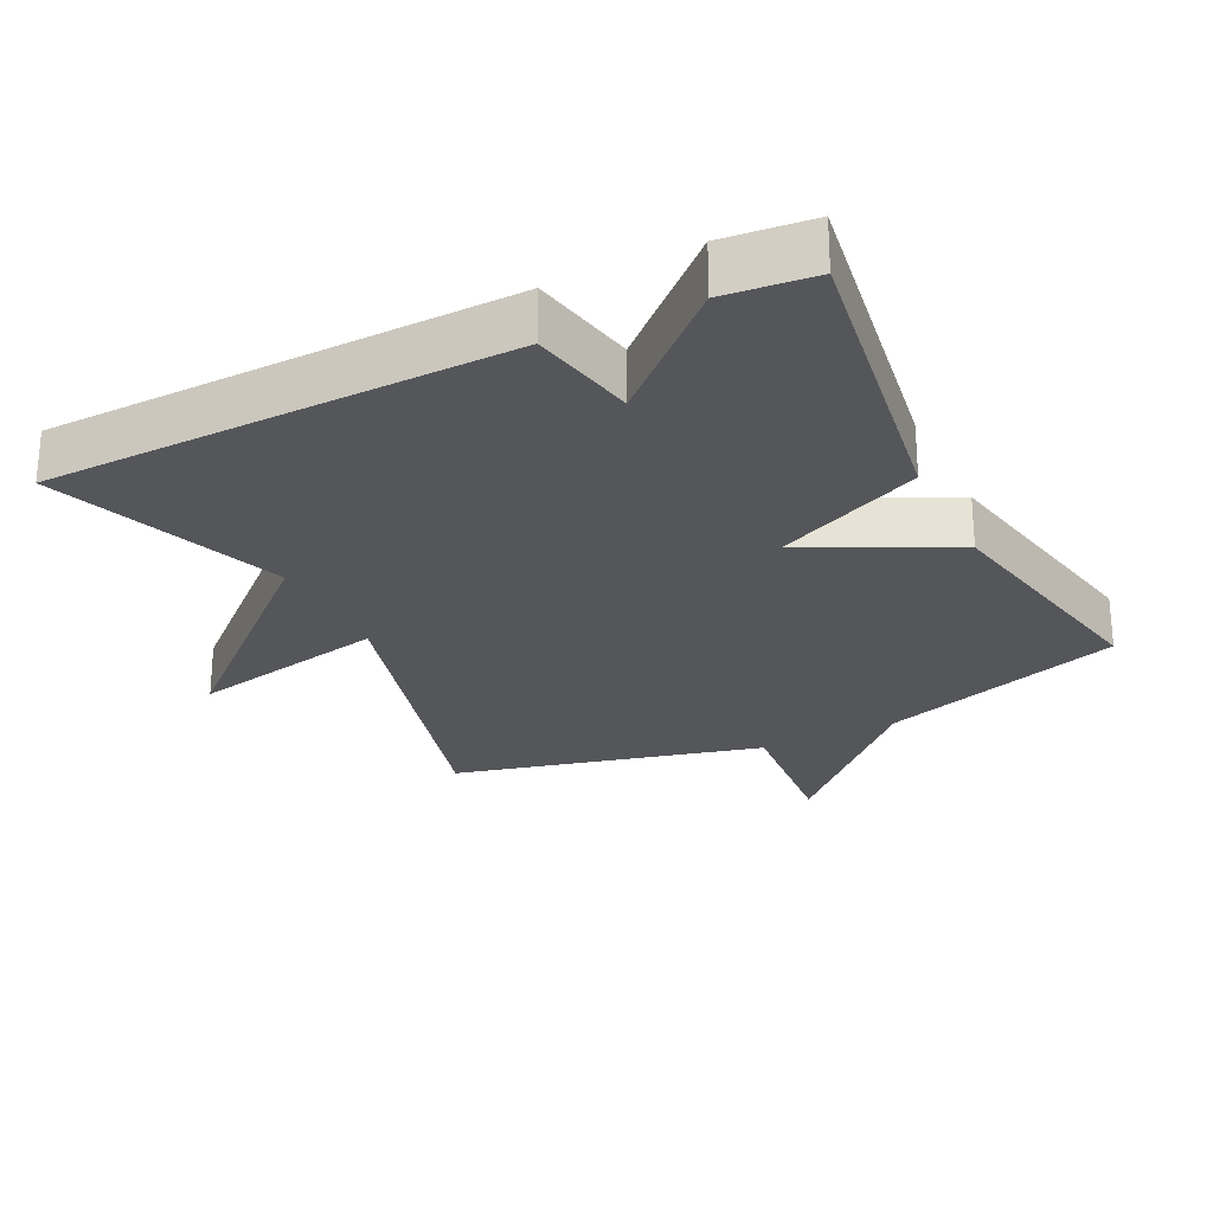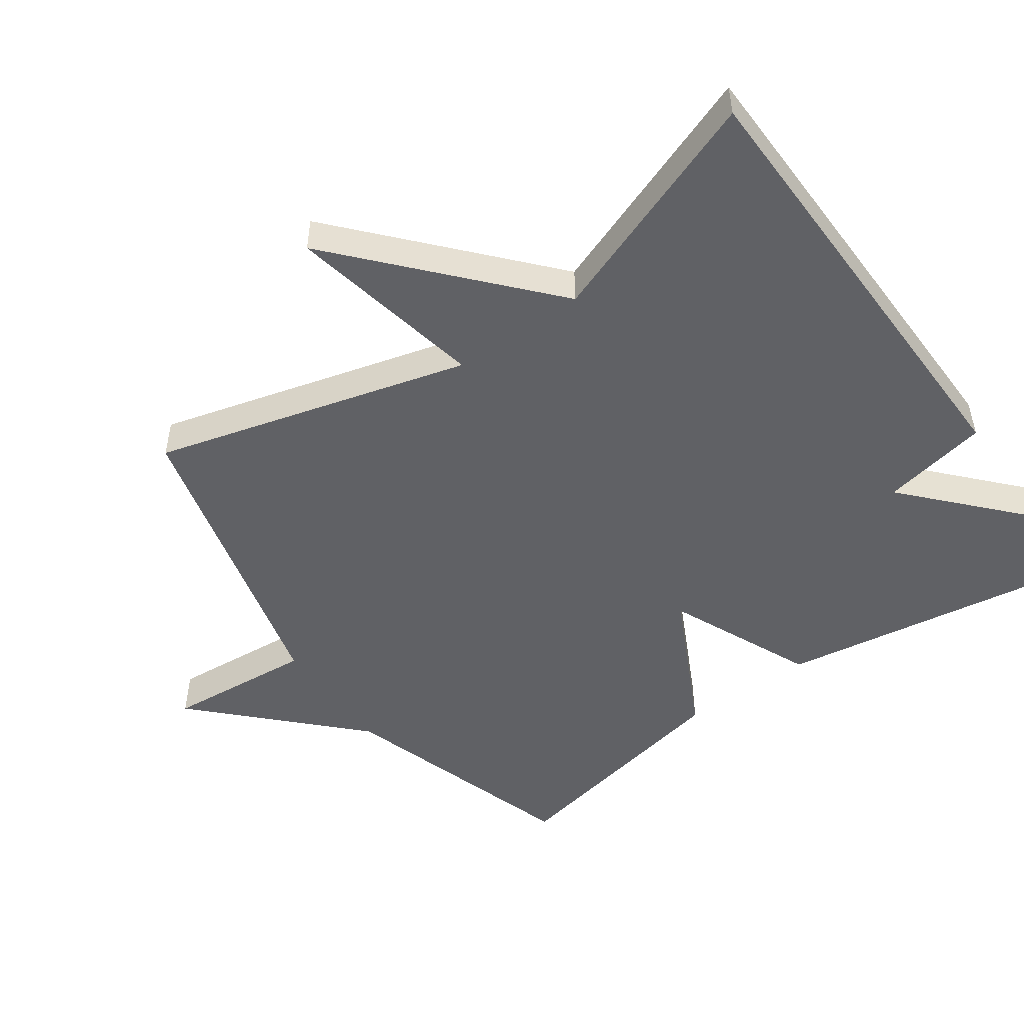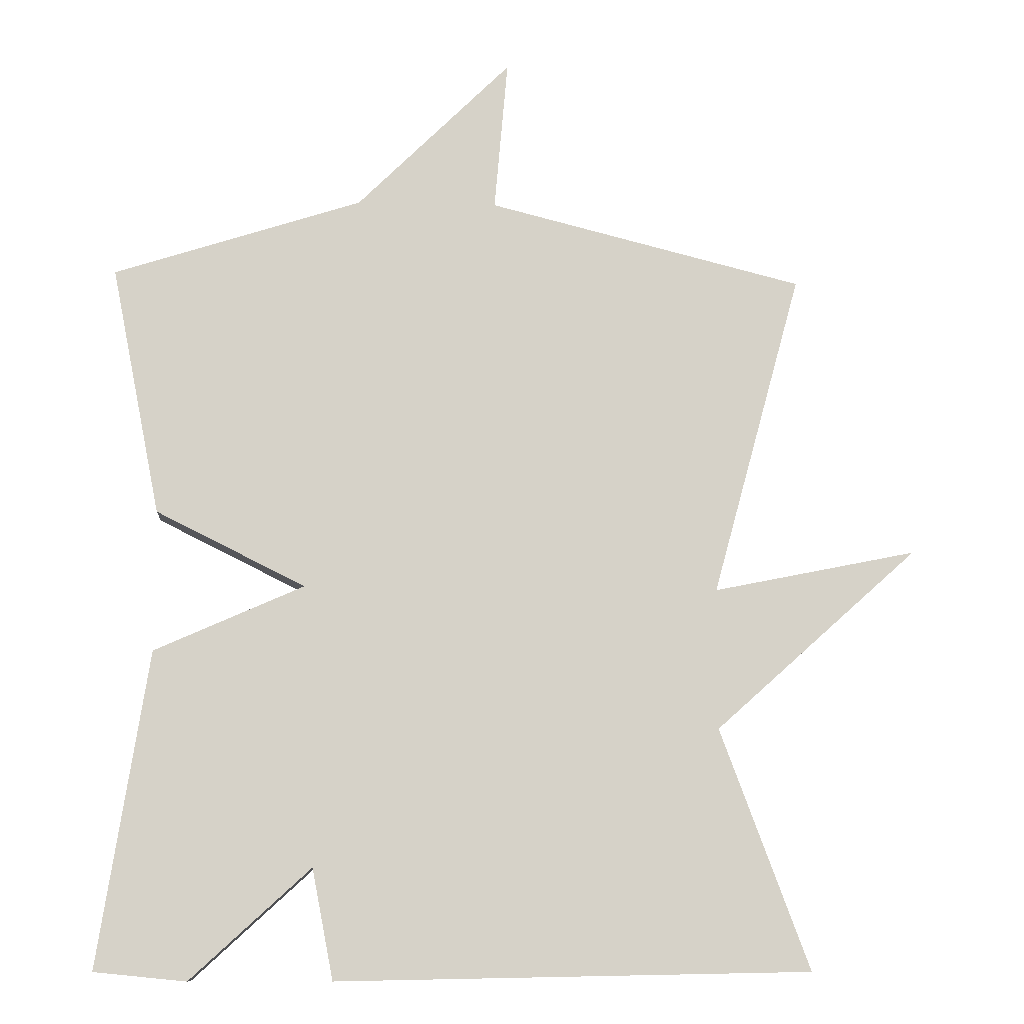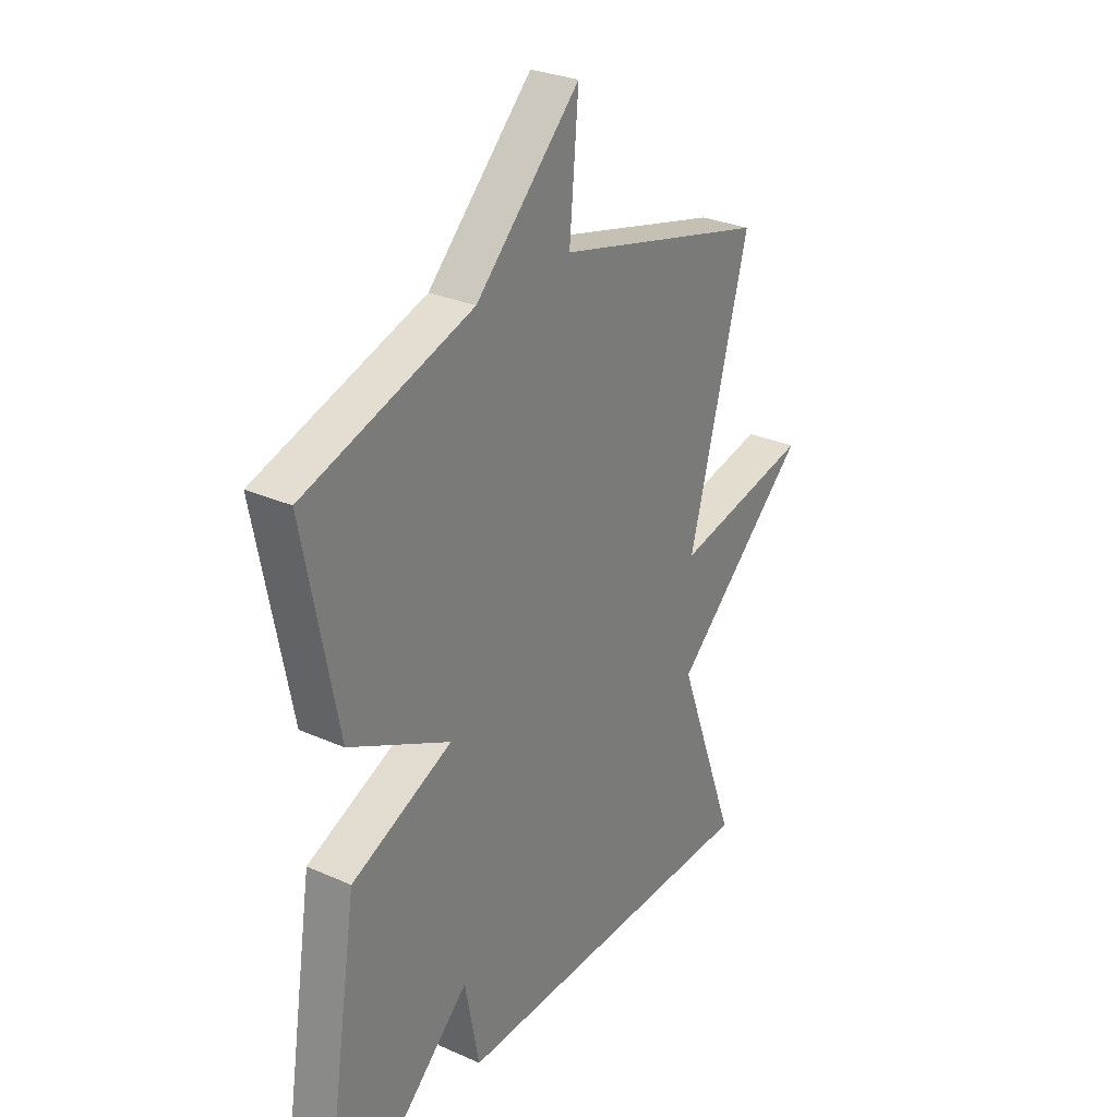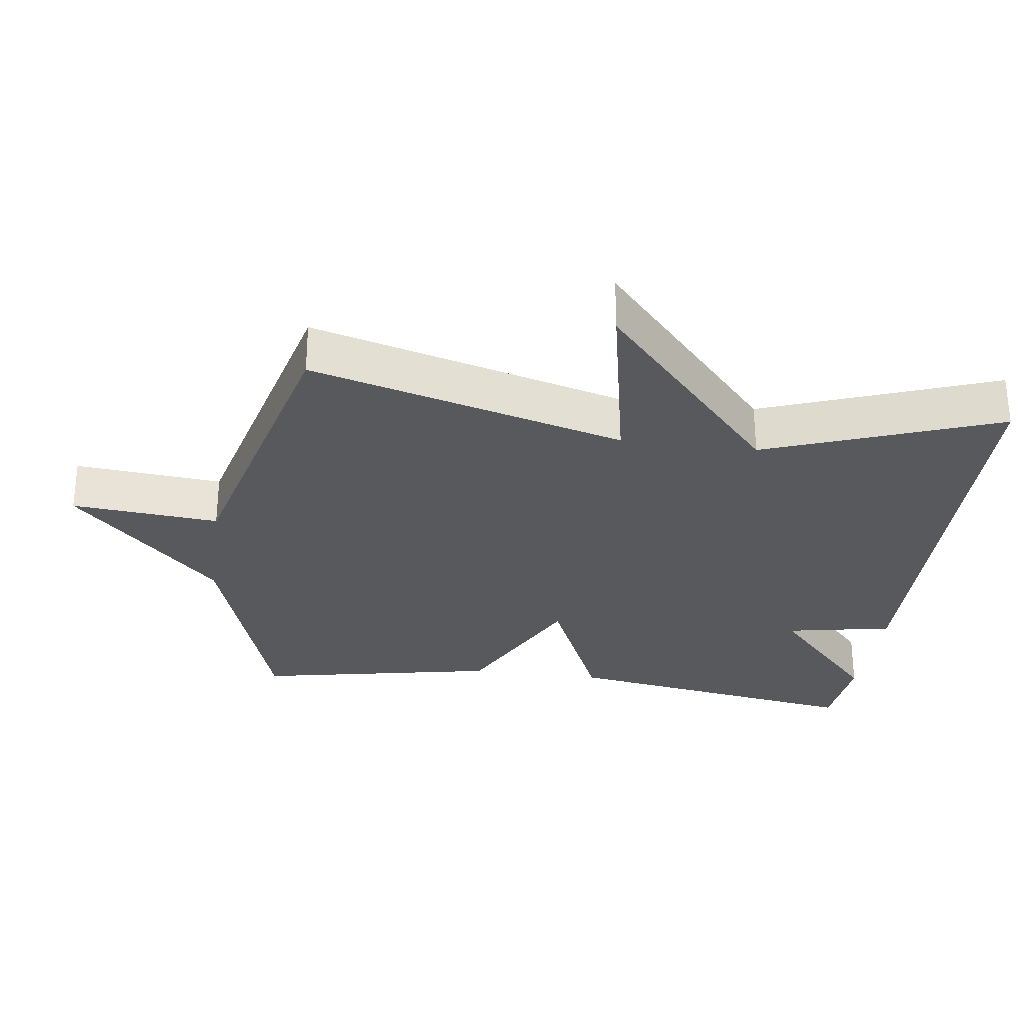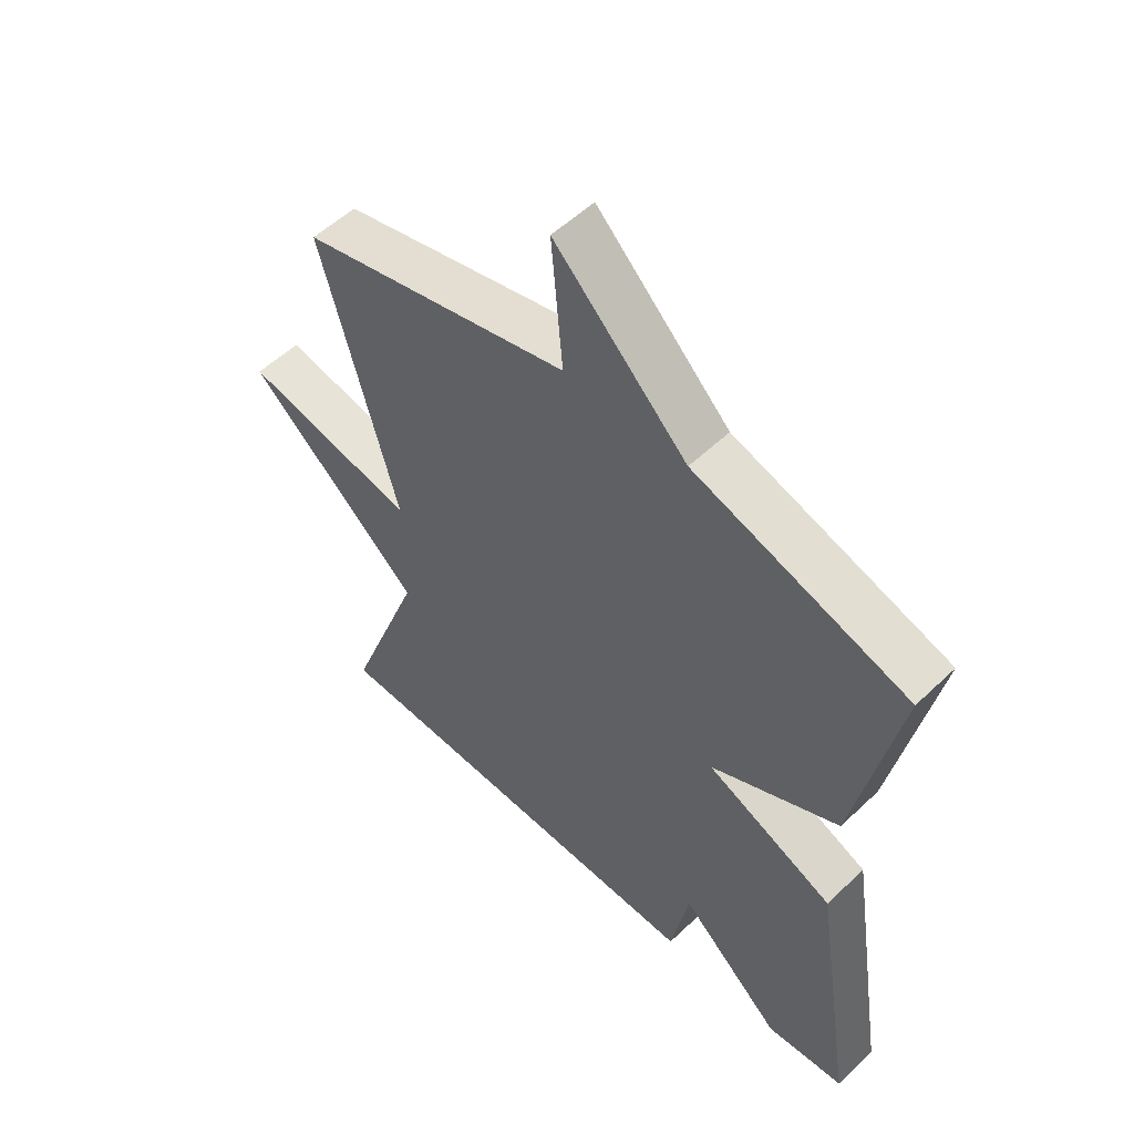
<metadata>
{"format":"obj","ext":"obj","renderer":"f3d","projection":"perspective","resolution":1024,"background":"white","views":[{"elev":-25.9,"azim":-153.6,"up":"+Y"},{"elev":-50.3,"azim":125.3,"up":"+Y"},{"elev":-10.8,"azim":-3.5,"up":"+Z"},{"elev":28.7,"azim":-56.4,"up":"+Z"},{"elev":-29.2,"azim":82.2,"up":"+Y"},{"elev":54.4,"azim":-135.2,"up":"+Z"}]}
</metadata>
<code>
v -0.5 0.07 -0.5
v -0.43 0.07 -0.054
v -0.218 0.07 0.04
v -0.43 0.07 0.146
v -0.5 0.07 0.5
v -0.147 0.07 0.613
v 0.072 0.07 0.829
v 0.053 0.07 0.613
v 0.5 0.07 0.5
v 0.374 0.07 0.04
v 0.662 0.07 0.098
v 0.374 0.07 -0.16
v 0.5 0.07 -0.5
v -0.17 0.07 -0.513
v -0.2 0.07 -0.357
v -0.37 0.07 -0.513
v -0.5 0 -0.5
v -0.43 0 -0.054
v -0.218 0 0.04
v -0.43 0 0.146
v -0.5 0 0.5
v -0.147 0 0.613
v 0.072 0 0.829
v 0.053 0 0.613
v 0.5 0 0.5
v 0.374 0 0.04
v 0.662 0 0.098
v 0.374 0 -0.16
v 0.5 0 -0.5
v -0.17 0 -0.513
v -0.2 0 -0.357
v -0.37 0 -0.513
f 1 2 3
f 16 1 3
f 15 16 3
f 14 15 3
f 13 14 3
f 12 13 3
f 10 11 12
f 4 5 6
f 3 4 6
f 12 3 6
f 10 12 6
f 8 9 10 6
f 6 7 8
f 19 18 17
f 19 17 32
f 19 32 31
f 19 31 30
f 19 30 29
f 19 29 28
f 28 27 26
f 22 21 20
f 22 20 19
f 22 19 28
f 22 28 26
f 22 26 25 24
f 24 23 22
f 1 17 18 2
f 2 18 19 3
f 3 19 20 4
f 4 20 21 5
f 5 21 22 6
f 6 22 23 7
f 7 23 24 8
f 8 24 25 9
f 9 25 26 10
f 10 26 27 11
f 11 27 28 12
f 12 28 29 13
f 13 29 30 14
f 14 30 31 15
f 15 31 32 16
f 16 32 17 1

</code>
